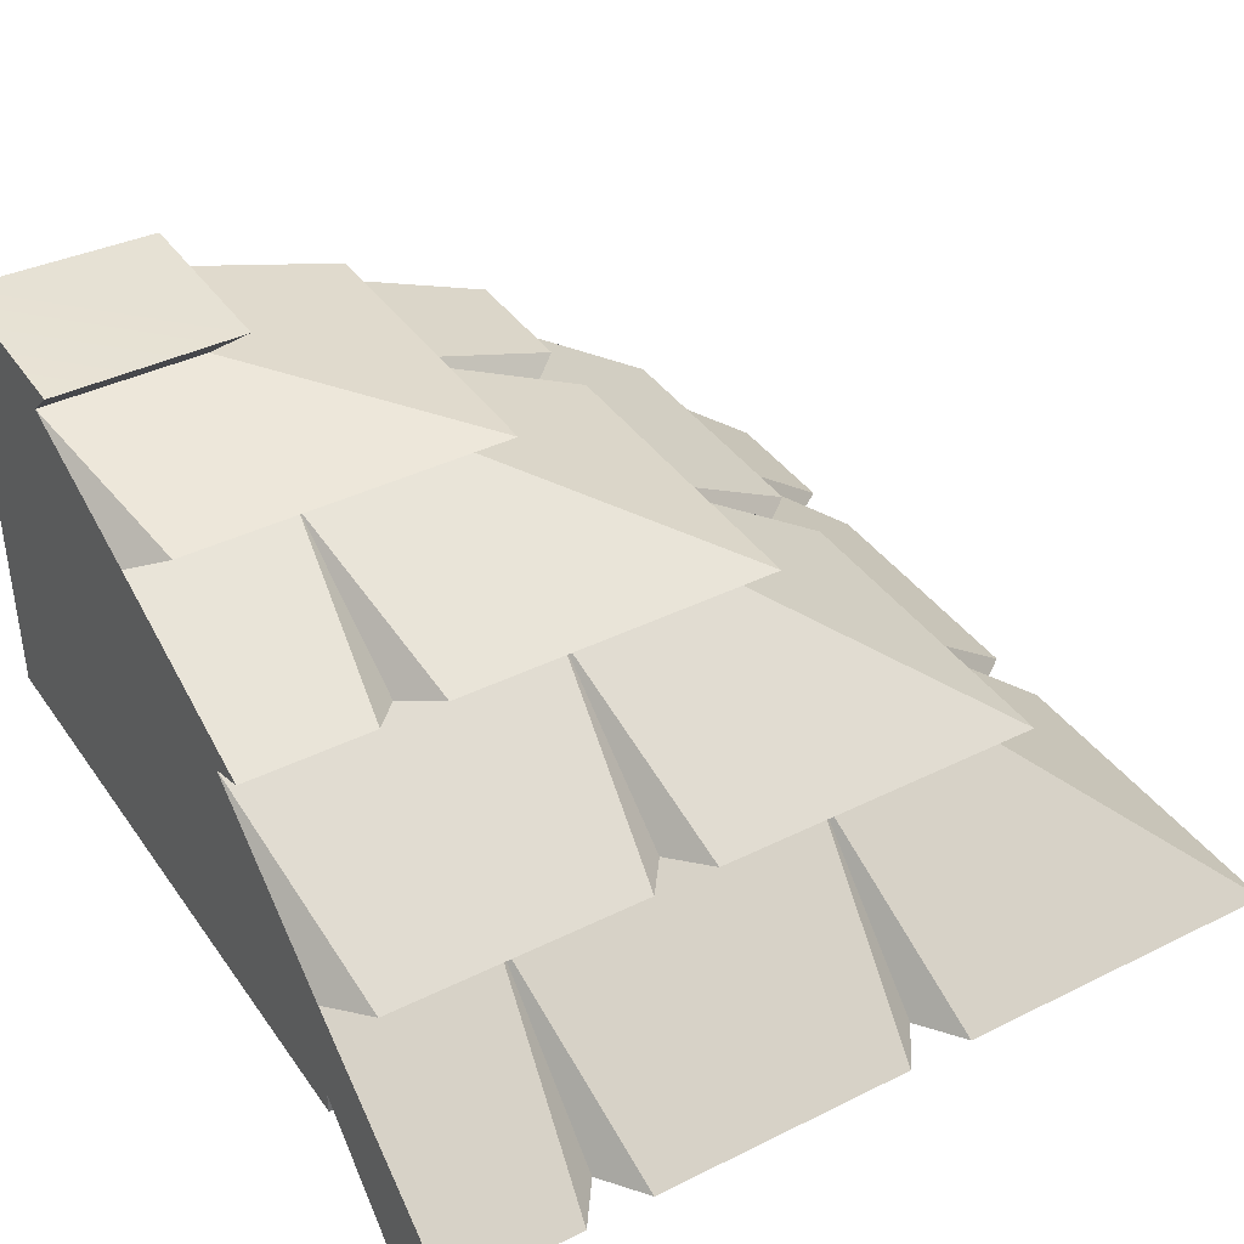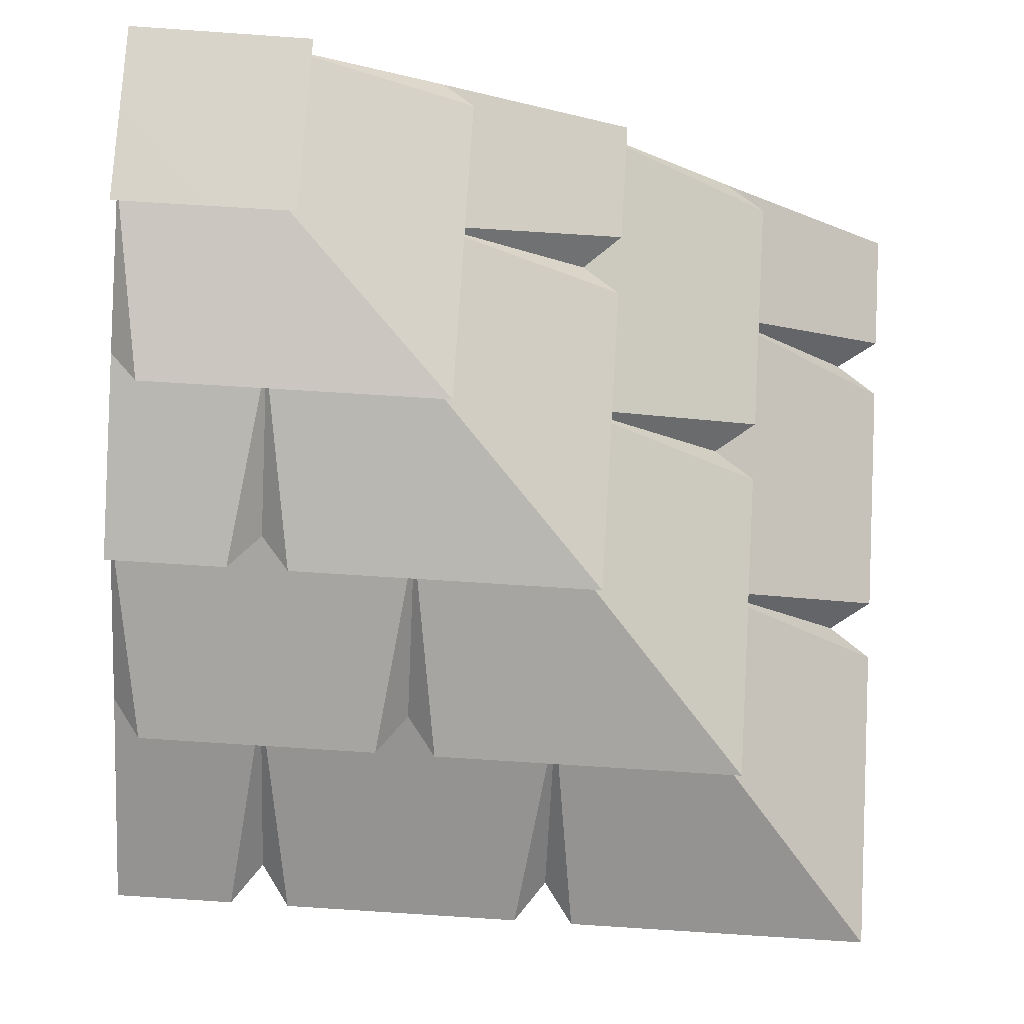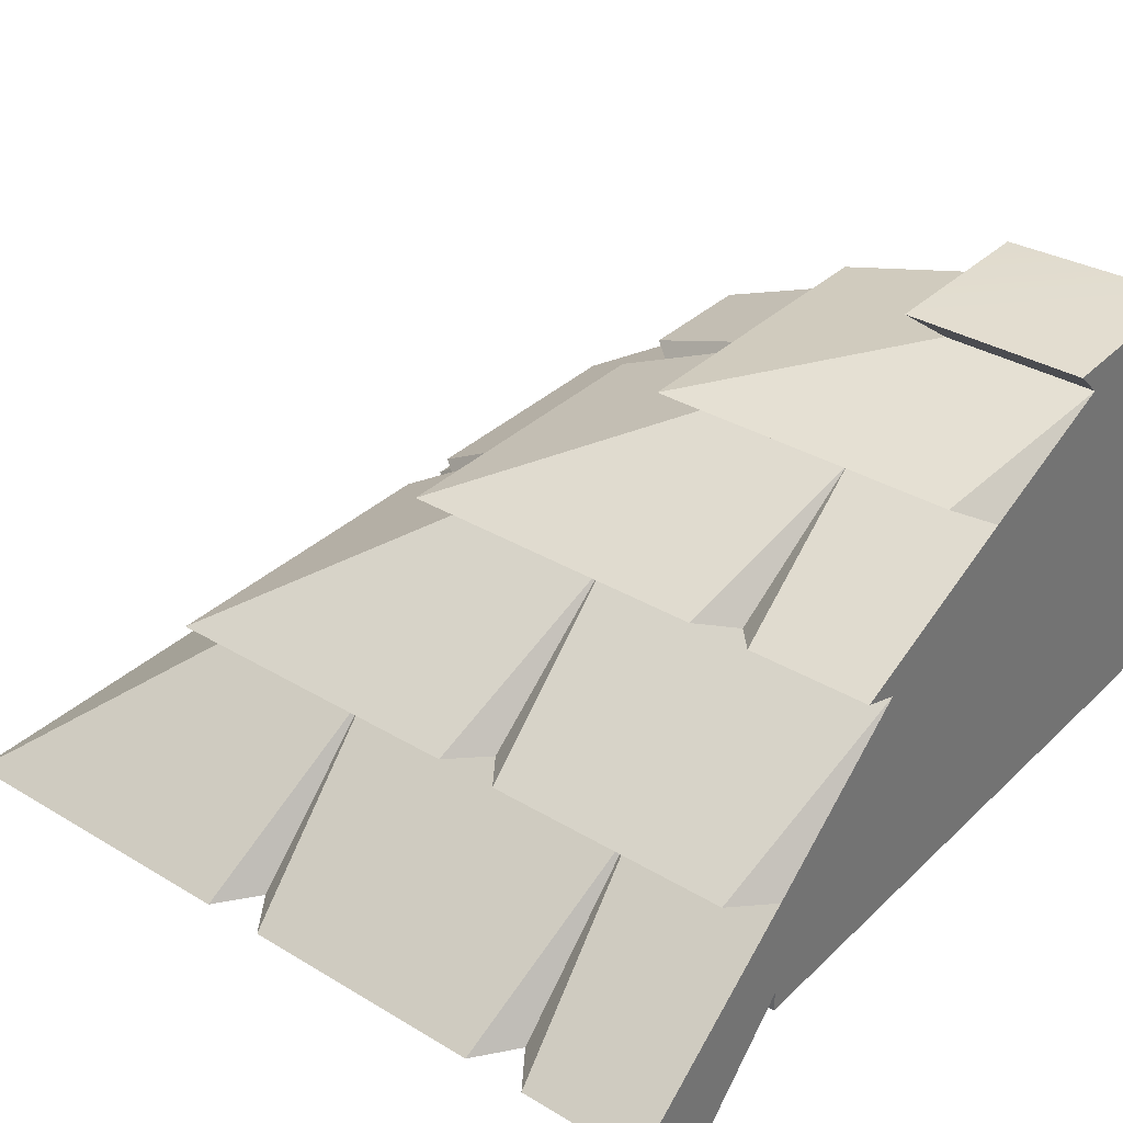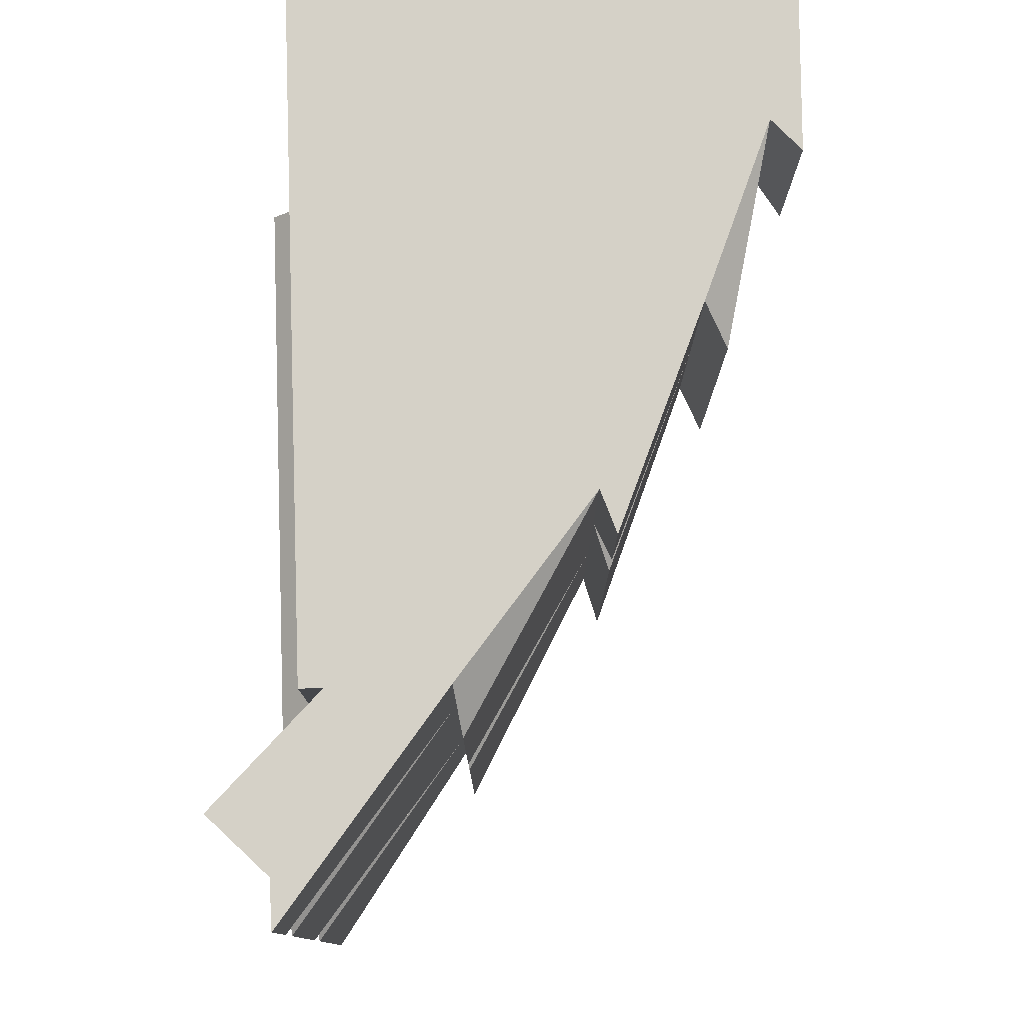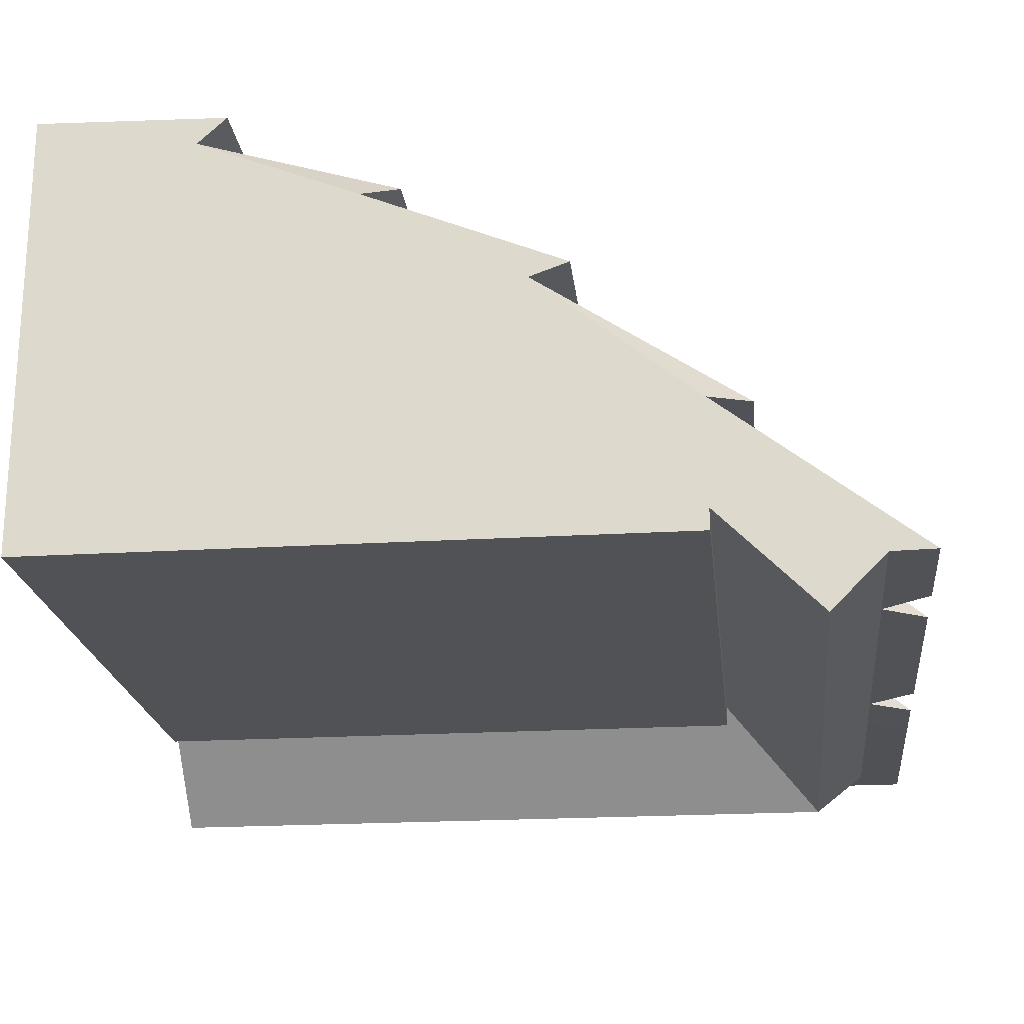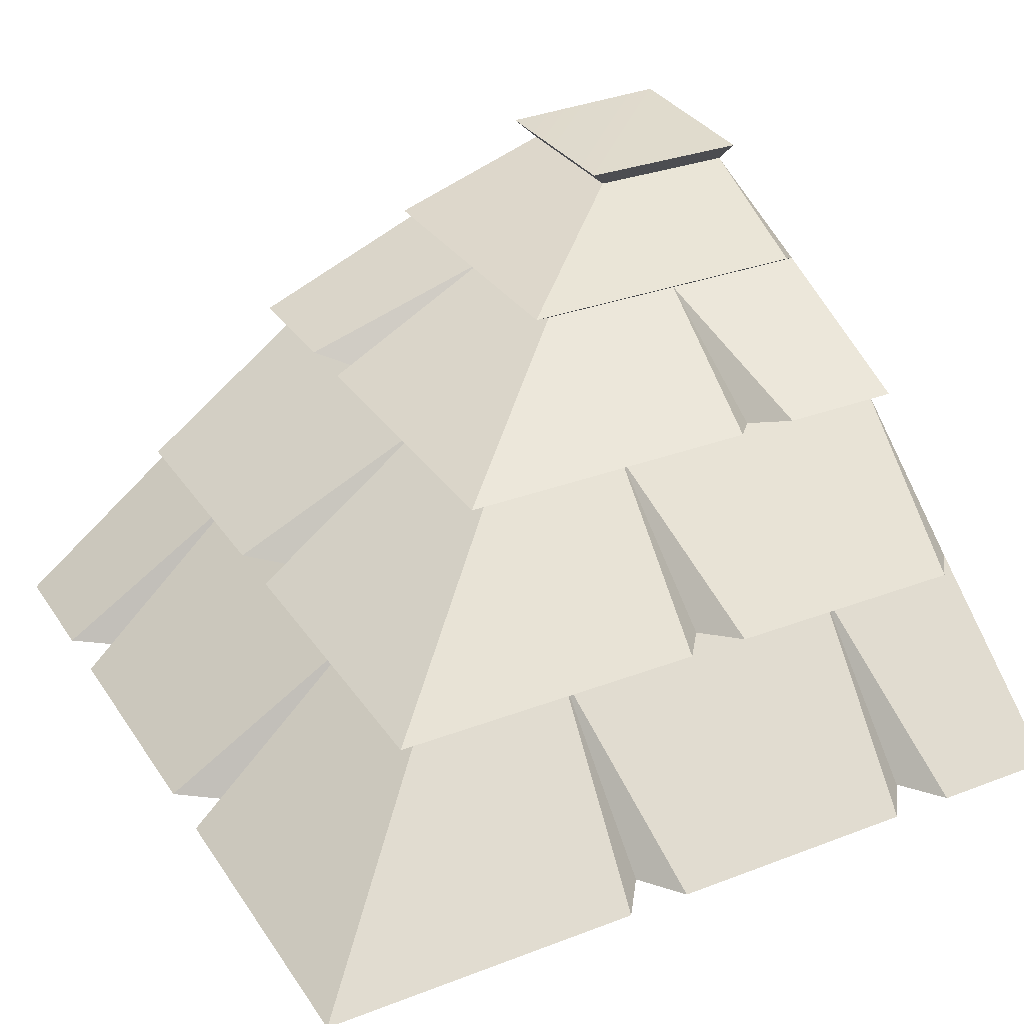
<metadata>
{"format":"obj","ext":"obj","renderer":"f3d","projection":"perspective","resolution":1024,"background":"white","views":[{"elev":39.7,"azim":58.4,"up":"+Y"},{"elev":75.3,"azim":93.6,"up":"+Y"},{"elev":34.7,"azim":-141.3,"up":"+Y"},{"elev":79.4,"azim":88.1,"up":"+Z"},{"elev":-20.8,"azim":6.3,"up":"+Y"},{"elev":31.6,"azim":151.7,"up":"+Y"}]}
</metadata>
<code>
o object1
g object1
v -0.5 0.2 -0.5
v -0.25 0.2 -0.5
v -0.3 -0.03858 -0.8093
v -0.5 -0.03858 -0.8093
v -0.45 0.2108 -0.5666
v -0.05 0.2108 -0.5666
v -0 0.2 -0.5
v -0.25 0.4 -0.25
v -0 0.4 -0.25
v -0.5 0.4 -0.25
v -0.2 0.4217 -0.3111
v 0.3111 0.4217 -0.3111
v 0.25 0.4 -0.25
v -0 0.55 0
v -0.25 0.55 0
v 0.3111 0.4217 0.2
v -0 0.55 0.25
v 0.25 0.4 0.25
v 0.3111 0.4217 0.3
v -0 0.55 0.5
v 0.3111 0.4217 0.5
v 0.5 0.2 0.5
v 0.25 0.4 0.5
v -0.25 0.65 0.5
v -0.2048 0.692 0.5
v -0.5 0.7 0.5
v -0.5 0 0.5
v 0.5 0 0.5
v 0.5 0.03333 0.5
v 0.6567 -0.1233 0.5
v 0.74 -0.04 0.5
v 0.5666 0.2108 0.45
v 0.5666 0.2108 0.05
v 0.5 0.2 0
v 0.5 0.2 0.25
v 0.5 0.2 0.25
v 0.5 0.2 -0.25
v 0.8093 -0.03858 -0.2
v 0.8093 -0.03858 0.2
v 0.74 -0.04 -0.25
v 0.8093 -0.03858 -0.3
v 0.8093 -0.03858 -0.8093
v 0.5 0.2 -0.5
v 0.25 0.2 -0.5
v 0.3 -0.03858 -0.8093
v 0.25 -0.03999 -0.74
v 0.74 -0.04 -0.74
v 0.6567 -0.1233 -0.6567
v -0.5 -0.1233 -0.6567
v -0.5 -0.04 -0.74
v -0.25 -0.04 -0.74
v -0.5 0.03333 -0.5
v 0.5 0.03333 -0.5
v -0.5 -0 -0.5
v 0.5 -0 -0.5
v -0.2 -0.03858 -0.8093
v 0.2 -0.03858 -0.8093
v 0.05 0.2108 -0.5666
v 0.5666 0.2108 -0.5666
v 0.74 -0.04 0.25
v 0.8093 -0.03858 0.3
v 0.8093 -0.03858 0.5
v 0.5666 0.2108 -0.05
v 0.25 0.4 -0
v 0.5 0.2 0.25
v 0.5 0.2 0.25
v 0.5 0.2 0.25
v 0.5 0.2 0.25
v 0.5 0.2 0.25
v 0.5 0.2 0.25
v 0.5 0.2 0.25
v 0.5 0.2 0.25
v 0.5 0.2 0.25
v 0.5 0.2 0.25
v 0.5 0.2 0.25
v 0.5 0.2 0.25
v 0.5 0.2 0.25
v 0.5 0.2 0.25
v 0.5 0.2 0.25
v 0.5 0.2 0.25
v 0.5 0.2 0.25
v 0.5 0.2 0.25
v 0.5 0.2 0.25
v 0.5 0.2 0.25
v 0.5 0.2 0.25
v 0.5 0.2 0.25
v 0.5 0.2 0.25
v 0.5 0.2 0.25
v 0.5 0.2 0.25
v 0.5 0.2 0.25
v 0.5 0.2 0.25
v 0.5 0.2 0.25
v 0.5 0.2 0.25
v 0.5 0.2 0.25
v 0.5 0.2 0.25
v 0.5 0.2 0.25
v 0.5 0.2 0.25
v 0.5 0.2 0.25
v 0.5 0.2 0.25
v 0.5 0.2 0.25
v 0.5 0.2 0.25
v 0.5 0.2 0.25
v 0.5 0.2 0.25
v 0.5 0.2 0.25
v 0.5 0.2 0.25
v 0.5 0.2 0.25
v 0.5 0.2 0.25
v 0.5 0.2 0.25
v 0.5 0.2 0.25
v 0.5 0.2 0.25
v 0.5 0.2 0.25
v 0.5 0.2 0.25
v 0.5 0.2 0.25
v 0.5 0.2 0.25
v 0.5 0.2 0.25
v 0.5 0.2 0.25
v 0.5 0.2 0.25
v 0.5 0.2 0.25
v 0.5 0.2 0.25
v 0.5 0.2 0.25
v 0.5 0.2 0.25
v 0.5 0.2 0.25
v 0.5 0.2 0.25
v 0.5 0.2 0.25
v 0.5 0.2 0.25
v 0.5 0.2 0.25
v 0.5 0.2 0.25
v 0.5 0.2 0.25
v 0.5 0.2 0.25
v 0.5 0.2 0.25
v 0.5 0.2 0.25
v 0.5 0.2 0.25
v 0.5 0.2 0.25
v 0.5 0.2 0.25
v 0.5 0.2 0.25
v 0.5 0.2 0.25
v 0.5 0.2 0.25
v 0.5 0.2 0.25
v 0.5 0.2 0.25
v 0.5 0.2 0.25
v 0.5 0.2 0.25
v 0.5 0.2 0.25
v 0.5 0.2 0.25
v 0.5 0.2 0.25
v 0.5 0.2 0.25
v 0.5 0.2 0.25
v 0.5 0.2 0.25
v 0.5 0.2 0.25
v 0.5 0.2 0.25
v 0.5 0.2 0.25
v 0.5 0.2 0.25
v 0.5 0.2 0.25
v 0.5 0.2 0.25
v 0.5 0.2 0.25
v 0.5 0.2 0.25
v 0.5 0.2 0.25
v 0.5 0.2 0.25
v -0.5 0.4217 -0.3111
v -0.5 0.55 0
v -0.5 0.65 0.25
v -0.5 0.692 0.2048
v -0.3 0.4217 -0.3111
v -0.45 0.5823 -0.05392
v -0.25 0.65 0.25
v 0.05392 0.5823 -0.05392
v 0.05392 0.5823 0.45
v -0.2048 0.692 0.2048
f 1 2 3
f 56 2 7
f 7 44 57
f 45 44 43
f 42 45 43
f 56 7 57
f 1 3 4
f 6 7 2
f 2 1 5
f 44 7 58
f 58 59 44
f 59 43 44
f 5 6 2
f 13 58 9
f 13 59 58
f 8 9 6
f 8 6 5
f 5 10 8
f 9 8 11
f 11 12 9
f 12 13 9
f 162 8 10
f 158 162 10
f 14 12 11
f 14 11 15
f 159 15 162
f 159 162 158
f 17 16 14
f 16 12 14
f 19 17 20
f 21 19 20
f 17 18 16
f 19 18 17
f 29 30 31
f 28 29 23
f 23 21 20
f 20 24 26
f 24 25 26
f 26 28 20
f 28 23 20
f 26 27 28
f 29 22 23
f 29 31 22
f 31 62 22
f 22 32 23
f 35 34 33
f 63 34 37
f 37 43 59
f 37 59 63
f 35 33 32
f 32 22 35
f 34 35 36
f 22 61 36
f 22 62 61
f 36 35 22
f 39 38 34
f 38 37 34
f 43 37 41
f 42 43 41
f 34 36 39
f 38 40 37
f 37 40 41
f 47 46 45
f 46 51 57
f 3 51 50
f 4 3 50
f 51 56 57
f 41 40 47
f 38 60 40
f 31 60 61
f 31 61 62
f 38 39 60
f 42 41 47
f 42 47 45
f 49 50 51
f 48 49 46
f 46 47 48
f 49 51 46
f 48 53 49
f 53 52 49
f 53 55 54
f 53 54 52
f 44 46 57
f 56 51 2
f 7 9 58
f 44 45 46
f 60 39 36
f 36 61 60
f 34 63 64
f 64 63 13
f 63 59 13
f 33 64 18
f 18 23 32
f 32 33 18
f 64 33 34
f 60 31 30
f 48 40 30
f 48 47 40
f 40 60 30
f 30 29 53
f 30 53 48
f 29 28 55
f 29 55 53
f 27 54 55
f 27 55 28
f 50 49 52
f 10 52 54
f 159 54 26
f 26 161 160
f 26 160 159
f 54 27 26
f 159 10 54
f 159 158 10
f 10 1 52
f 1 50 52
f 1 4 50
f 15 8 162
f 163 159 160
f 164 165 163
f 164 163 160
f 24 166 164
f 166 165 164
f 160 161 164
f 161 167 164
f 167 161 26
f 25 167 26
f 164 167 25
f 164 25 24
f 24 20 166
f 16 18 64
f 64 13 12
f 64 12 16
f 23 18 19
f 23 19 21
f 166 20 17
f 17 14 165
f 17 165 166
f 15 159 163
f 163 165 15
f 165 14 15
f 11 8 15
f 10 5 1
f 7 6 9
f 2 51 3

</code>
